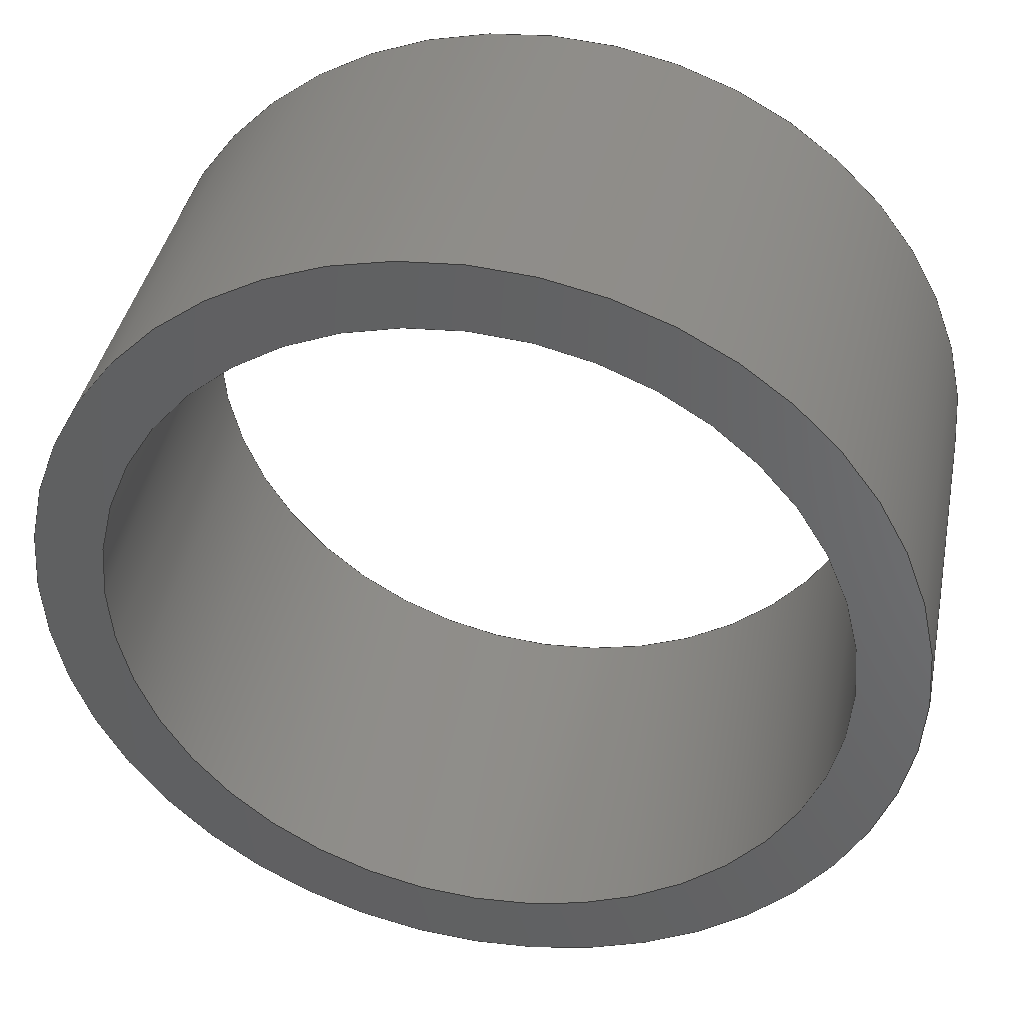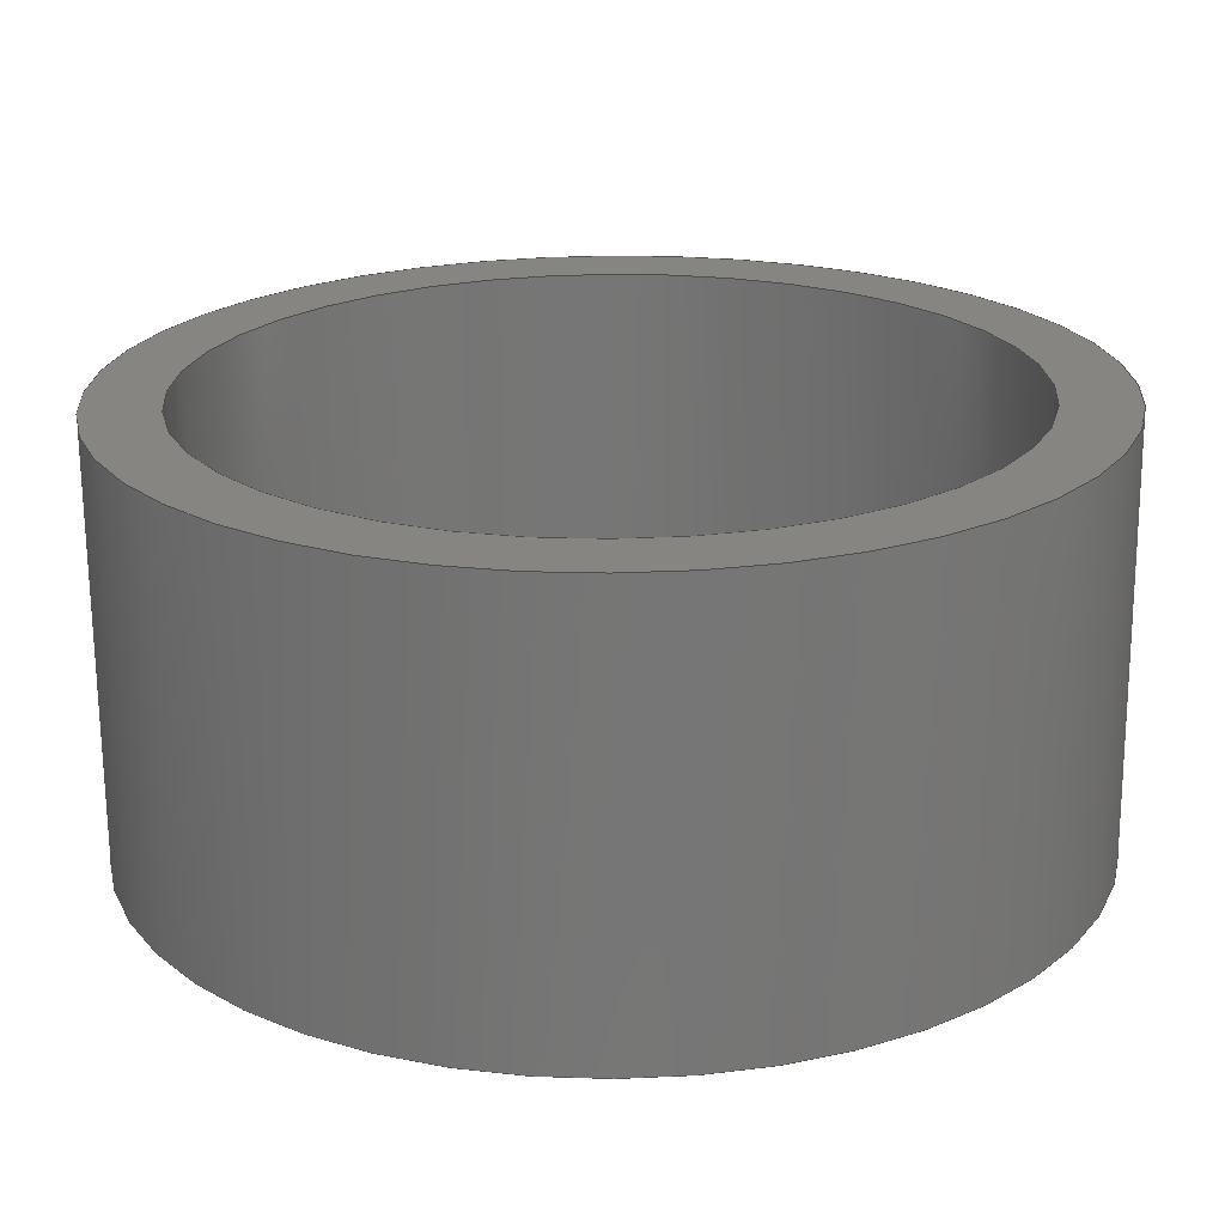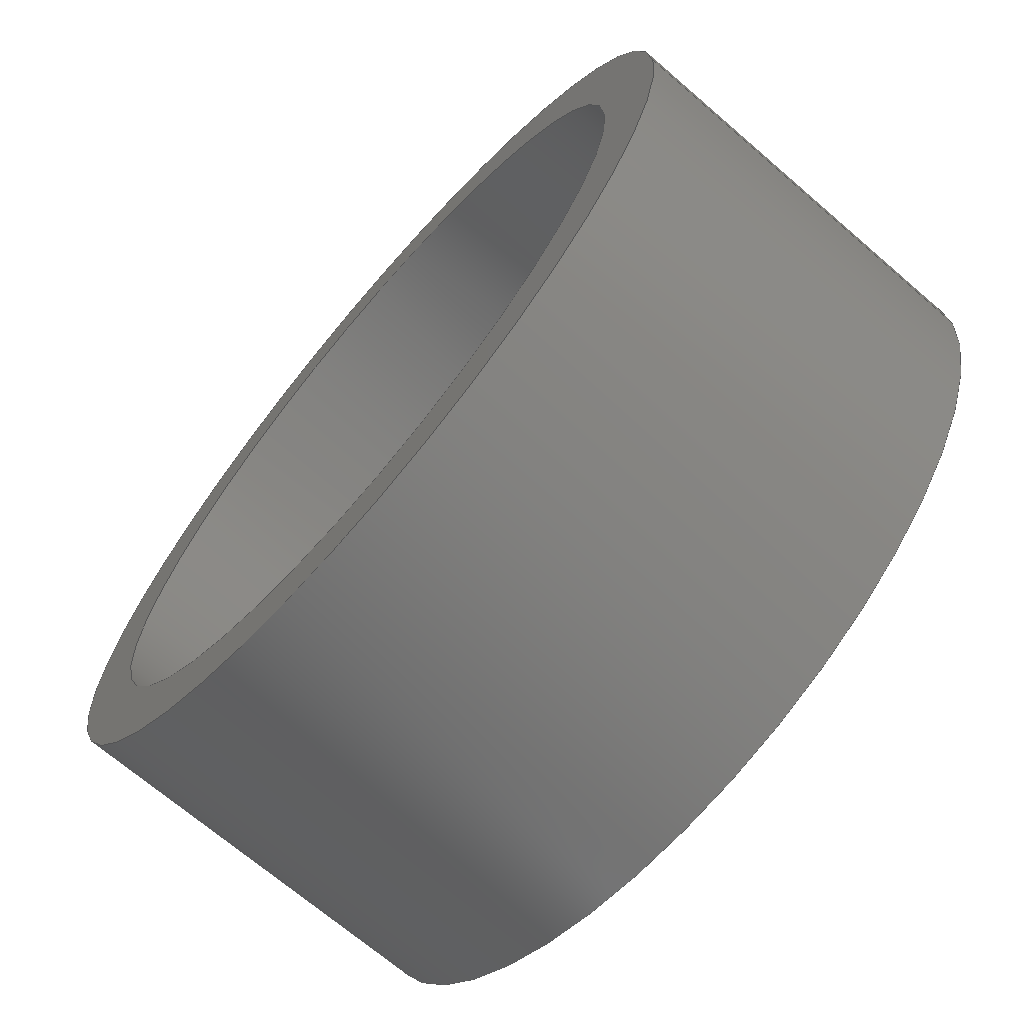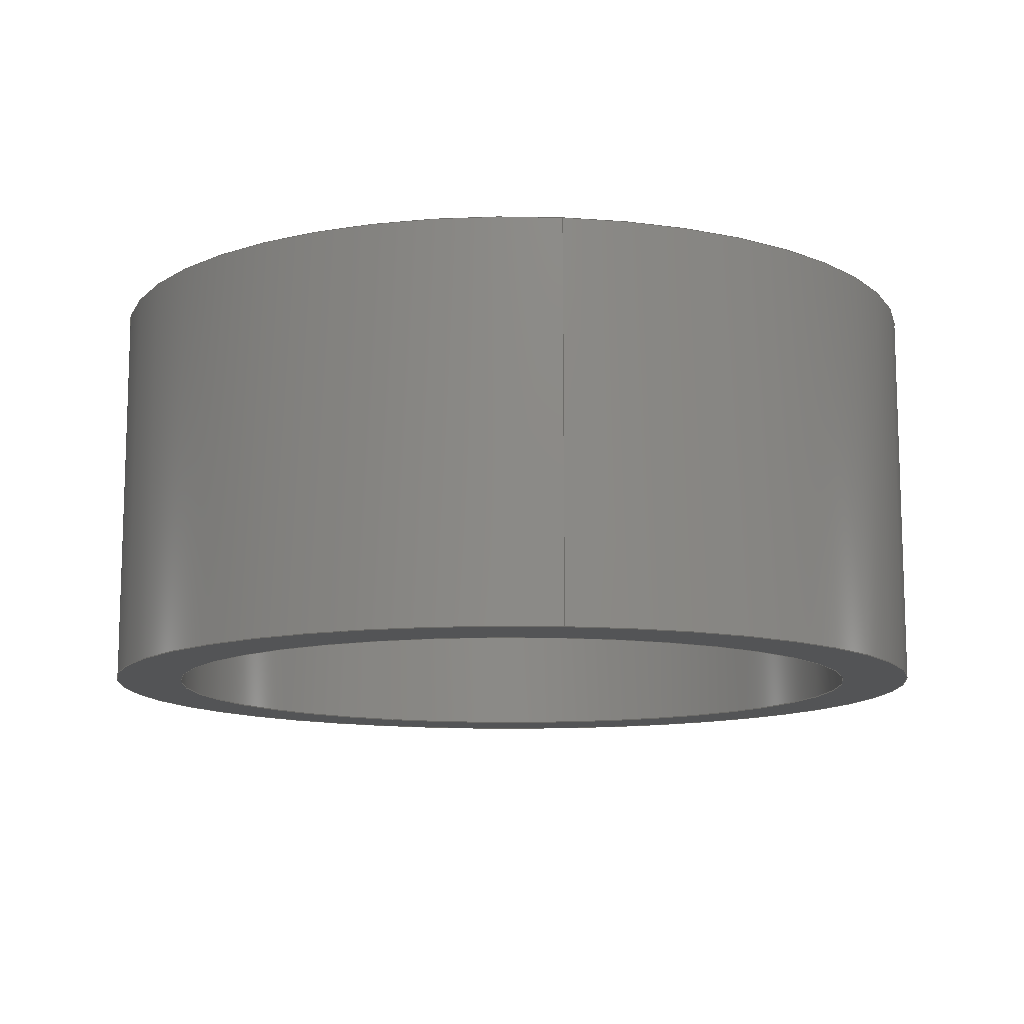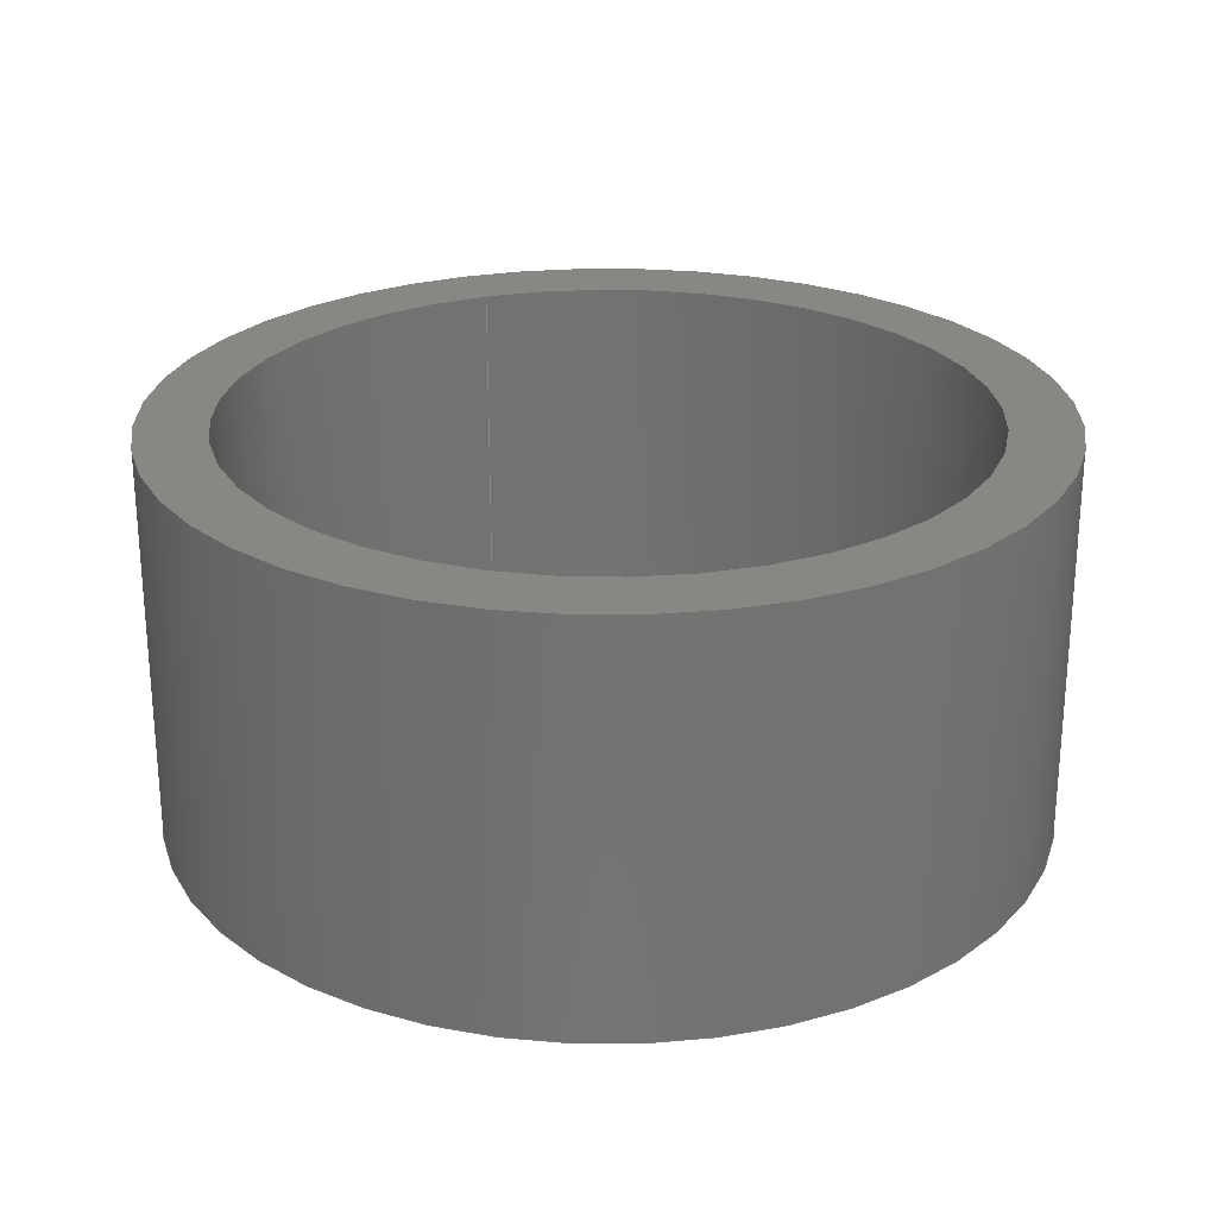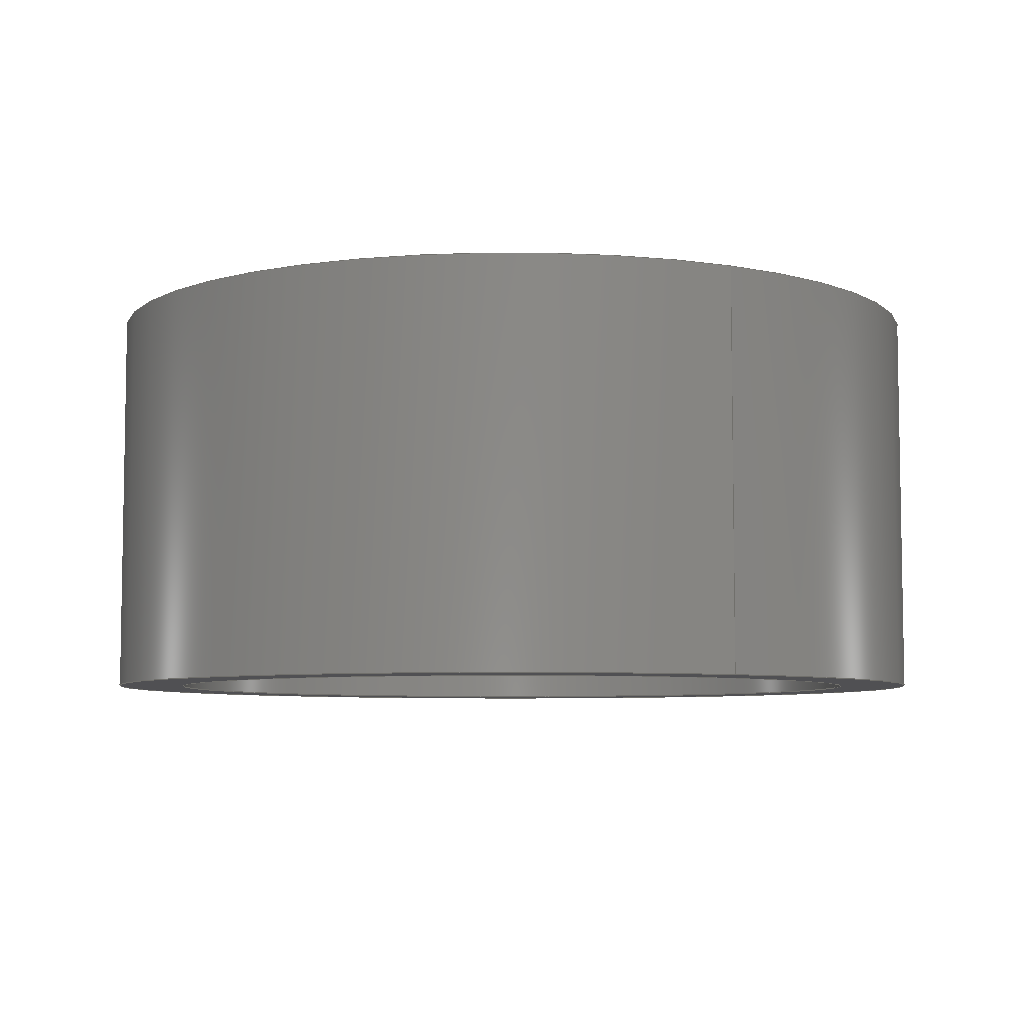
<metadata>
{"format":"step","ext":"step","renderer":"f3d","projection":"perspective","resolution":1024,"background":"white","views":[{"elev":40.0,"azim":-168.8,"up":"+Y"},{"elev":-68.7,"azim":-179.6,"up":"+Y"},{"elev":-69.1,"azim":-130.8,"up":"+Y"},{"elev":-11.8,"azim":-96.4,"up":"+Z"},{"elev":25.1,"azim":69.6,"up":"+Z"},{"elev":-6.4,"azim":-119.3,"up":"+Z"}]}
</metadata>
<code>
ISO-10303-21;
DATA;
#1=MECHANICAL_DESIGN_GEOMETRIC_PRESENTATION_REPRESENTATION('',(#4),#116);
#2=SHAPE_REPRESENTATION_RELATIONSHIP('SRR','None',#123,#3);
#3=ADVANCED_BREP_SHAPE_REPRESENTATION('',(#5),#115);
#4=STYLED_ITEM('',(#133),#5);
#5=MANIFOLD_SOLID_BREP('Body1',#56);
#6=FACE_BOUND('',#17,.T.);
#7=FACE_BOUND('',#19,.T.);
#8=PLANE('',#76);
#9=PLANE('',#77);
#10=FACE_OUTER_BOUND('',#14,.T.);
#11=FACE_OUTER_BOUND('',#15,.T.);
#12=FACE_OUTER_BOUND('',#16,.T.);
#13=FACE_OUTER_BOUND('',#18,.T.);
#14=EDGE_LOOP('',(#38,#39,#40,#41));
#15=EDGE_LOOP('',(#42,#43,#44,#45));
#16=EDGE_LOOP('',(#46));
#17=EDGE_LOOP('',(#47));
#18=EDGE_LOOP('',(#48));
#19=EDGE_LOOP('',(#49));
#20=LINE('',#103,#22);
#21=LINE('',#109,#23);
#22=VECTOR('',#84,16.05);
#23=VECTOR('',#91,19.05);
#24=CIRCLE('',#71,16.05);
#25=CIRCLE('',#72,16.05);
#26=CIRCLE('',#74,19.05);
#27=CIRCLE('',#75,19.05);
#28=VERTEX_POINT('',#100);
#29=VERTEX_POINT('',#102);
#30=VERTEX_POINT('',#106);
#31=VERTEX_POINT('',#108);
#32=EDGE_CURVE('',#28,#28,#24,.T.);
#33=EDGE_CURVE('',#28,#29,#20,.T.);
#34=EDGE_CURVE('',#29,#29,#25,.F.);
#35=EDGE_CURVE('',#30,#30,#26,.F.);
#36=EDGE_CURVE('',#30,#31,#21,.T.);
#37=EDGE_CURVE('',#31,#31,#27,.T.);
#38=ORIENTED_EDGE('',*,*,#32,.F.);
#39=ORIENTED_EDGE('',*,*,#33,.T.);
#40=ORIENTED_EDGE('',*,*,#34,.T.);
#41=ORIENTED_EDGE('',*,*,#33,.F.);
#42=ORIENTED_EDGE('',*,*,#35,.T.);
#43=ORIENTED_EDGE('',*,*,#36,.T.);
#44=ORIENTED_EDGE('',*,*,#37,.F.);
#45=ORIENTED_EDGE('',*,*,#36,.F.);
#46=ORIENTED_EDGE('',*,*,#37,.T.);
#47=ORIENTED_EDGE('',*,*,#32,.T.);
#48=ORIENTED_EDGE('',*,*,#35,.F.);
#49=ORIENTED_EDGE('',*,*,#34,.F.);
#50=CYLINDRICAL_SURFACE('',#70,16.05);
#51=CYLINDRICAL_SURFACE('',#73,19.05);
#52=ADVANCED_FACE('',(#10),#50,.F.);
#53=ADVANCED_FACE('',(#11),#51,.T.);
#54=ADVANCED_FACE('',(#12,#6),#8,.F.);
#55=ADVANCED_FACE('',(#13,#7),#9,.T.);
#56=CLOSED_SHELL('',(#52,#53,#54,#55));
#57=DERIVED_UNIT_ELEMENT(#59,1);
#58=DERIVED_UNIT_ELEMENT(#118,-3);
#59=(
MASS_UNIT()
NAMED_UNIT(*)
SI_UNIT(.KILO.,.GRAM.)
);
#60=DERIVED_UNIT((#57,#58));
#61=MEASURE_REPRESENTATION_ITEM('density measure',
POSITIVE_RATIO_MEASURE(7850),#60);
#62=PROPERTY_DEFINITION_REPRESENTATION(#67,#64);
#63=PROPERTY_DEFINITION_REPRESENTATION(#68,#65);
#64=REPRESENTATION('material name',(#66),#115);
#65=REPRESENTATION('density',(#61),#115);
#66=DESCRIPTIVE_REPRESENTATION_ITEM('Steel','Steel');
#67=PROPERTY_DEFINITION('material property','material name',#125);
#68=PROPERTY_DEFINITION('material property','density of part',#125);
#69=AXIS2_PLACEMENT_3D('placement',#98,#78,#79);
#70=AXIS2_PLACEMENT_3D('',#99,#80,#81);
#71=AXIS2_PLACEMENT_3D('',#101,#82,#83);
#72=AXIS2_PLACEMENT_3D('',#104,#85,#86);
#73=AXIS2_PLACEMENT_3D('',#105,#87,#88);
#74=AXIS2_PLACEMENT_3D('',#107,#89,#90);
#75=AXIS2_PLACEMENT_3D('',#110,#92,#93);
#76=AXIS2_PLACEMENT_3D('',#111,#94,#95);
#77=AXIS2_PLACEMENT_3D('',#112,#96,#97);
#78=DIRECTION('axis',(0,0,1));
#79=DIRECTION('refdir',(1,0,0));
#80=DIRECTION('center_axis',(0,-2.22e-16,1));
#81=DIRECTION('ref_axis',(1,0,0));
#82=DIRECTION('center_axis',(0,5.967e-16,1));
#83=DIRECTION('ref_axis',(1,0,0));
#84=DIRECTION('',(0,-2.22e-16,1));
#85=DIRECTION('center_axis',(0,-5.967e-16,-1));
#86=DIRECTION('ref_axis',(1,0,0));
#87=DIRECTION('center_axis',(0,-2.22e-16,1));
#88=DIRECTION('ref_axis',(1,0,0));
#89=DIRECTION('center_axis',(0,5.967e-16,1));
#90=DIRECTION('ref_axis',(1,0,0));
#91=DIRECTION('',(0,2.22e-16,-1));
#92=DIRECTION('center_axis',(0,-5.967e-16,-1));
#93=DIRECTION('ref_axis',(1,0,0));
#94=DIRECTION('center_axis',(0,5.967e-16,1));
#95=DIRECTION('ref_axis',(0,-1,5.967e-16));
#96=DIRECTION('center_axis',(0,5.967e-16,1));
#97=DIRECTION('ref_axis',(0,-1,5.967e-16));
#98=CARTESIAN_POINT('',(0,0,0));
#99=CARTESIAN_POINT('Origin',(0,3.107,0.1096));
#100=CARTESIAN_POINT('',(-16.05,3.107,0.1096));
#101=CARTESIAN_POINT('Origin',(0,3.107,0.1096));
#102=CARTESIAN_POINT('',(-16.05,3.107,17.51));
#103=CARTESIAN_POINT('',(-16.05,3.107,0.1096));
#104=CARTESIAN_POINT('Origin',(0,3.107,17.51));
#105=CARTESIAN_POINT('Origin',(0,3.107,0.1096));
#106=CARTESIAN_POINT('',(-19.05,3.107,17.51));
#107=CARTESIAN_POINT('Origin',(0,3.107,17.51));
#108=CARTESIAN_POINT('',(-19.05,3.107,0.1096));
#109=CARTESIAN_POINT('',(-19.05,3.107,0.1096));
#110=CARTESIAN_POINT('Origin',(0,3.107,0.1096));
#111=CARTESIAN_POINT('Origin',(0,3.107,0.1096));
#112=CARTESIAN_POINT('Origin',(0,3.107,17.51));
#113=UNCERTAINTY_MEASURE_WITH_UNIT(LENGTH_MEASURE(0.01),#117,
'DISTANCE_ACCURACY_VALUE',
'Maximum model space distance between geometric entities at asserted c
onnectivities');
#114=UNCERTAINTY_MEASURE_WITH_UNIT(LENGTH_MEASURE(0.01),#117,
'DISTANCE_ACCURACY_VALUE',
'Maximum model space distance between geometric entities at asserted c
onnectivities');
#115=(
GEOMETRIC_REPRESENTATION_CONTEXT(3)
GLOBAL_UNCERTAINTY_ASSIGNED_CONTEXT((#113))
GLOBAL_UNIT_ASSIGNED_CONTEXT((#117,#119,#120))
REPRESENTATION_CONTEXT('','3D')
);
#116=(
GEOMETRIC_REPRESENTATION_CONTEXT(3)
GLOBAL_UNCERTAINTY_ASSIGNED_CONTEXT((#114))
GLOBAL_UNIT_ASSIGNED_CONTEXT((#117,#119,#120))
REPRESENTATION_CONTEXT('','3D')
);
#117=(
LENGTH_UNIT()
NAMED_UNIT(*)
SI_UNIT(.MILLI.,.METRE.)
);
#118=(
LENGTH_UNIT()
NAMED_UNIT(*)
SI_UNIT($,.METRE.)
);
#119=(
NAMED_UNIT(*)
PLANE_ANGLE_UNIT()
SI_UNIT($,.RADIAN.)
);
#120=(
NAMED_UNIT(*)
SI_UNIT($,.STERADIAN.)
SOLID_ANGLE_UNIT()
);
#121=SHAPE_DEFINITION_REPRESENTATION(#122,#123);
#122=PRODUCT_DEFINITION_SHAPE('',$,#125);
#123=SHAPE_REPRESENTATION('',(#69),#115);
#124=PRODUCT_DEFINITION_CONTEXT('part definition',#129,'design');
#125=PRODUCT_DEFINITION('(I)1.5-in_Insert','(I)1.5-in_Insert v2',#126,#124);
#126=PRODUCT_DEFINITION_FORMATION('',$,#131);
#127=PRODUCT_RELATED_PRODUCT_CATEGORY('(I)1.5-in_Insert v2',
'(I)1.5-in_Insert v2',(#131));
#128=APPLICATION_PROTOCOL_DEFINITION('international standard',
'automotive_design',2009,#129);
#129=APPLICATION_CONTEXT(
'Core Data for Automotive Mechanical Design Process');
#130=PRODUCT_CONTEXT('part definition',#129,'mechanical');
#131=PRODUCT('(I)1.5-in_Insert','(I)1.5-in_Insert v2',$,(#130));
#132=PRESENTATION_STYLE_ASSIGNMENT((#134));
#133=PRESENTATION_STYLE_ASSIGNMENT((#135));
#134=SURFACE_STYLE_USAGE(.BOTH.,#136);
#135=SURFACE_STYLE_USAGE(.BOTH.,#137);
#136=SURFACE_SIDE_STYLE('',(#138));
#137=SURFACE_SIDE_STYLE('',(#139));
#138=SURFACE_STYLE_FILL_AREA(#140);
#139=SURFACE_STYLE_FILL_AREA(#141);
#140=FILL_AREA_STYLE('Plate',(#142));
#141=FILL_AREA_STYLE('Aluminum - Polished',(#143));
#142=FILL_AREA_STYLE_COLOUR('Plate',#144);
#143=FILL_AREA_STYLE_COLOUR('Aluminum - Polished',#145);
#144=COLOUR_RGB('Plate',0.6,0.6,0.6);
#145=COLOUR_RGB('Aluminum - Polished',0.9608,0.9608,
0.9647);
ENDSEC;
END-ISO-10303-21;

</code>
